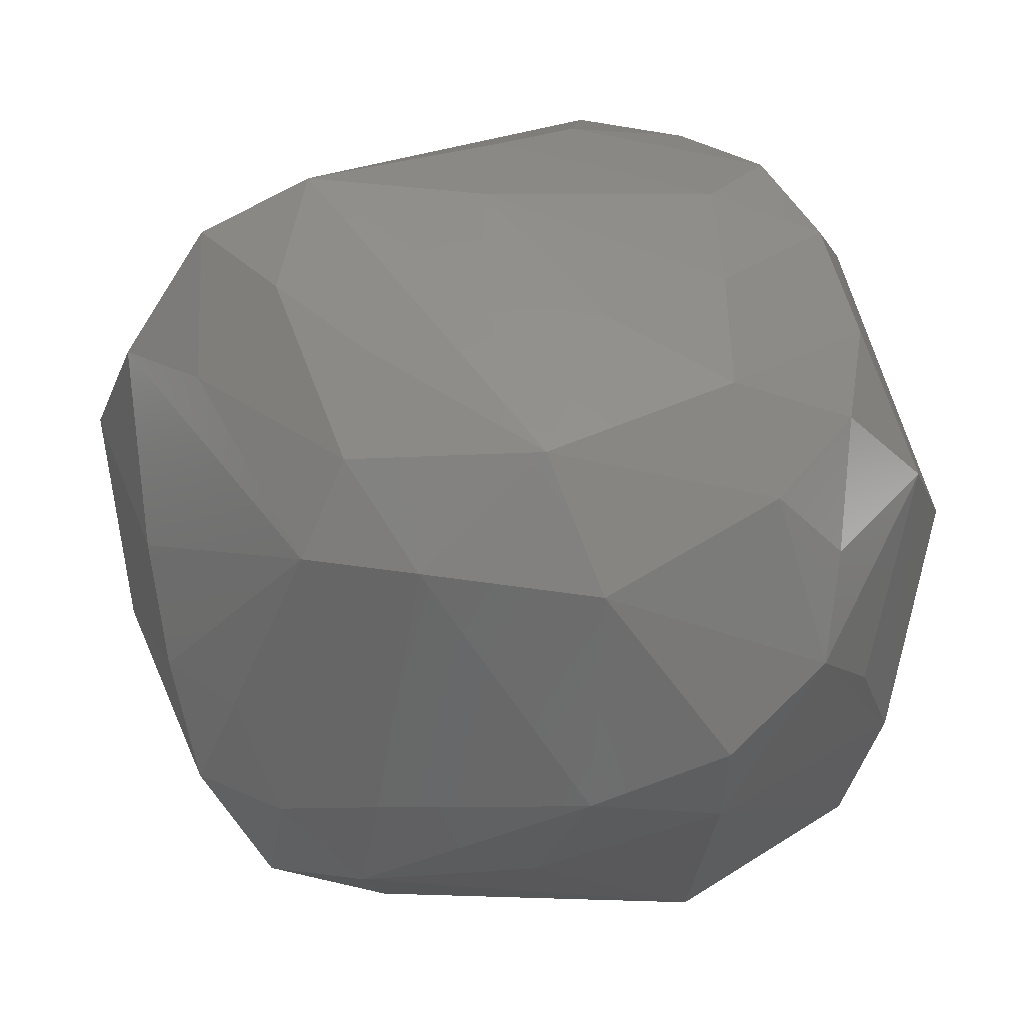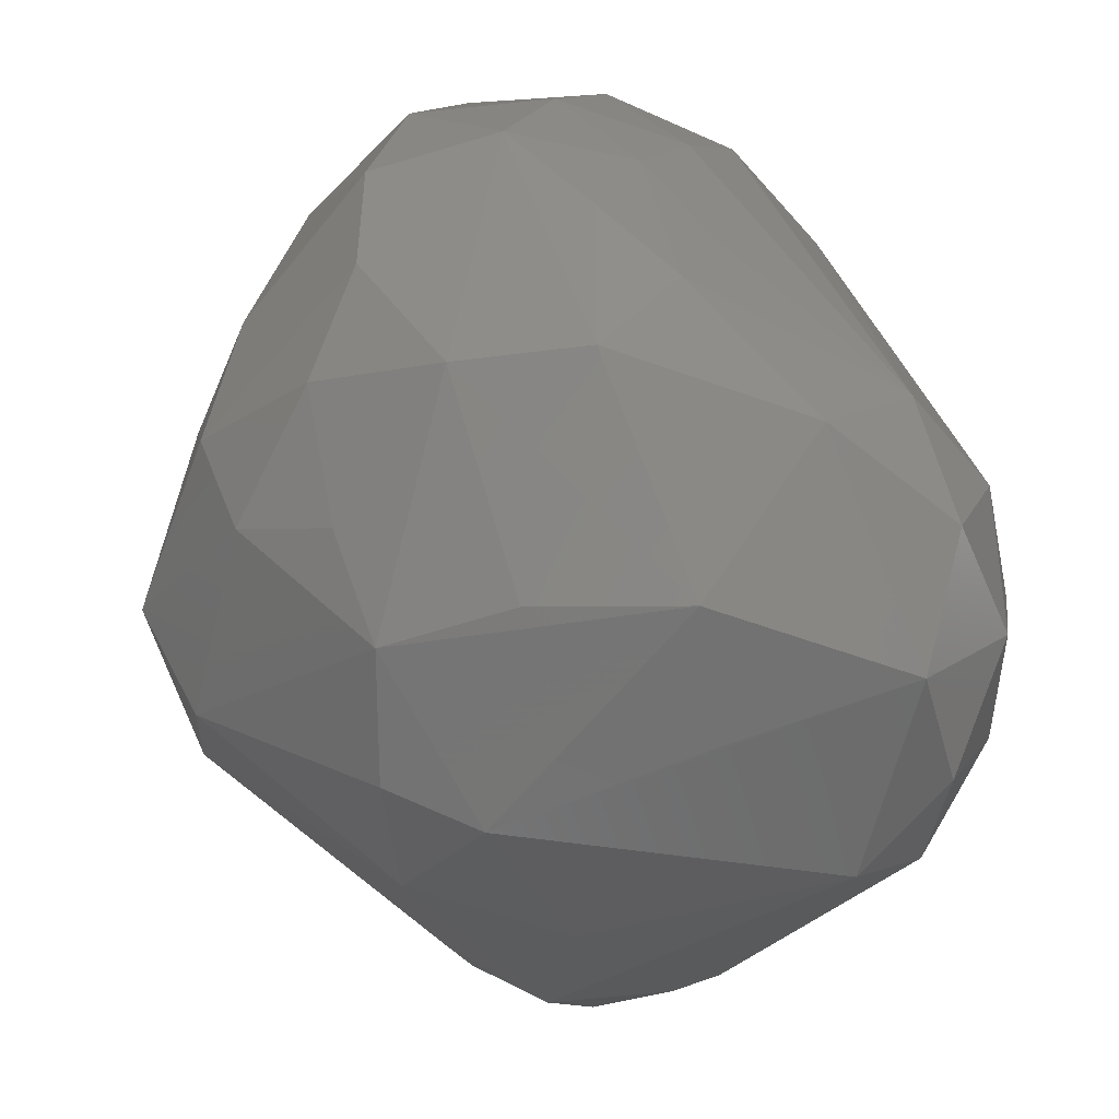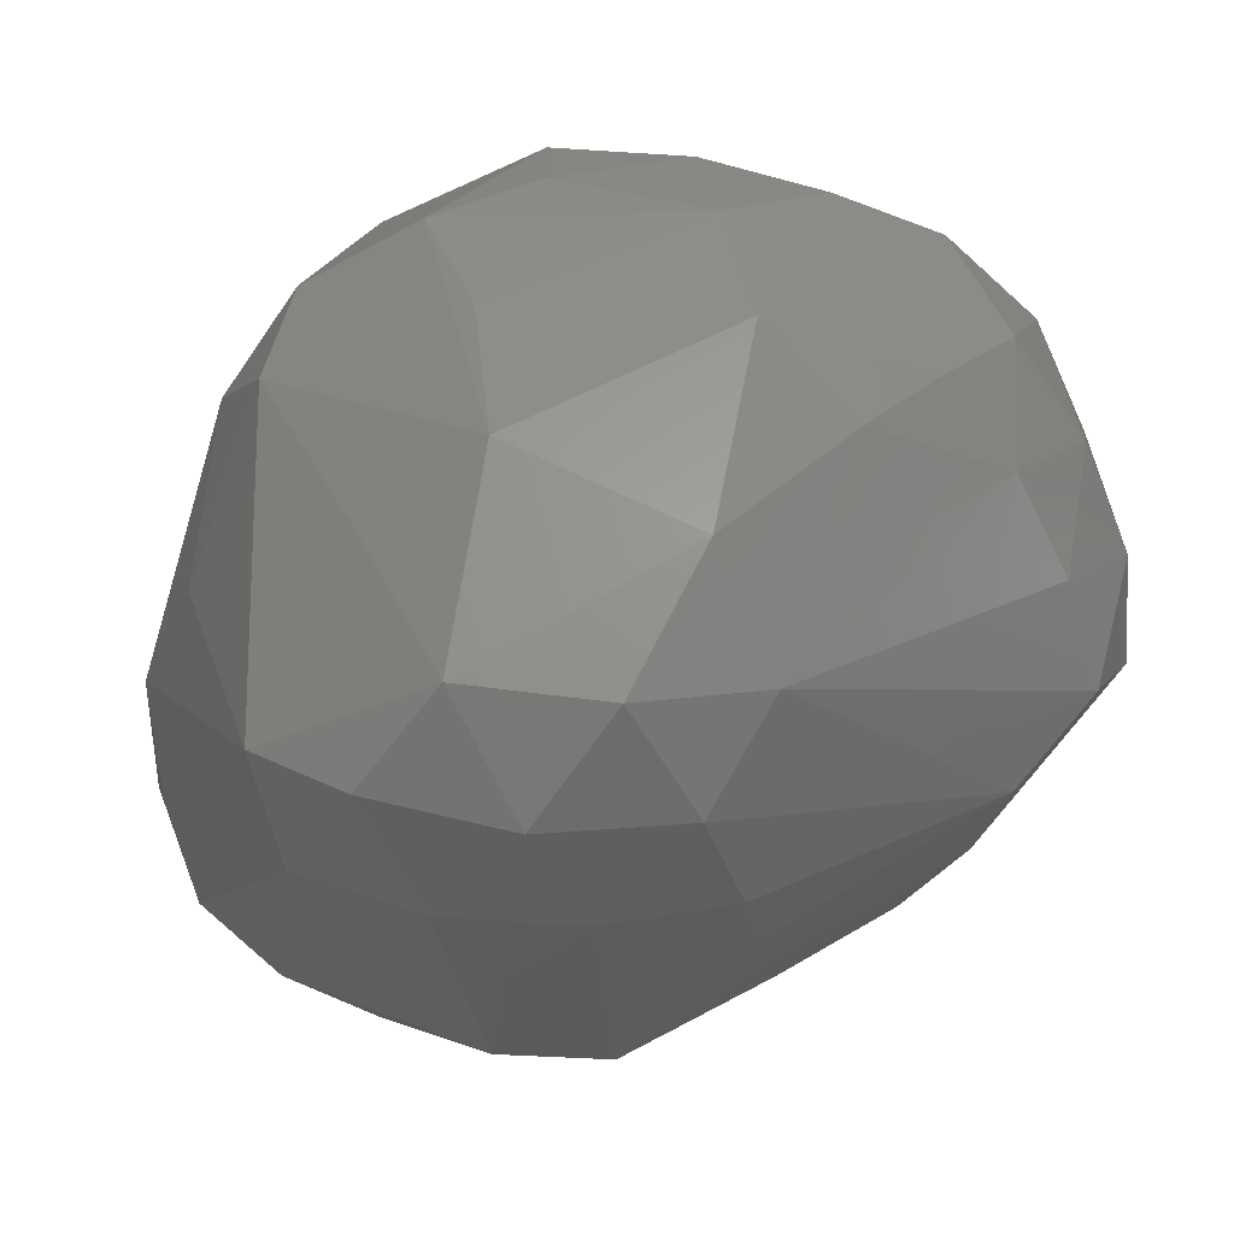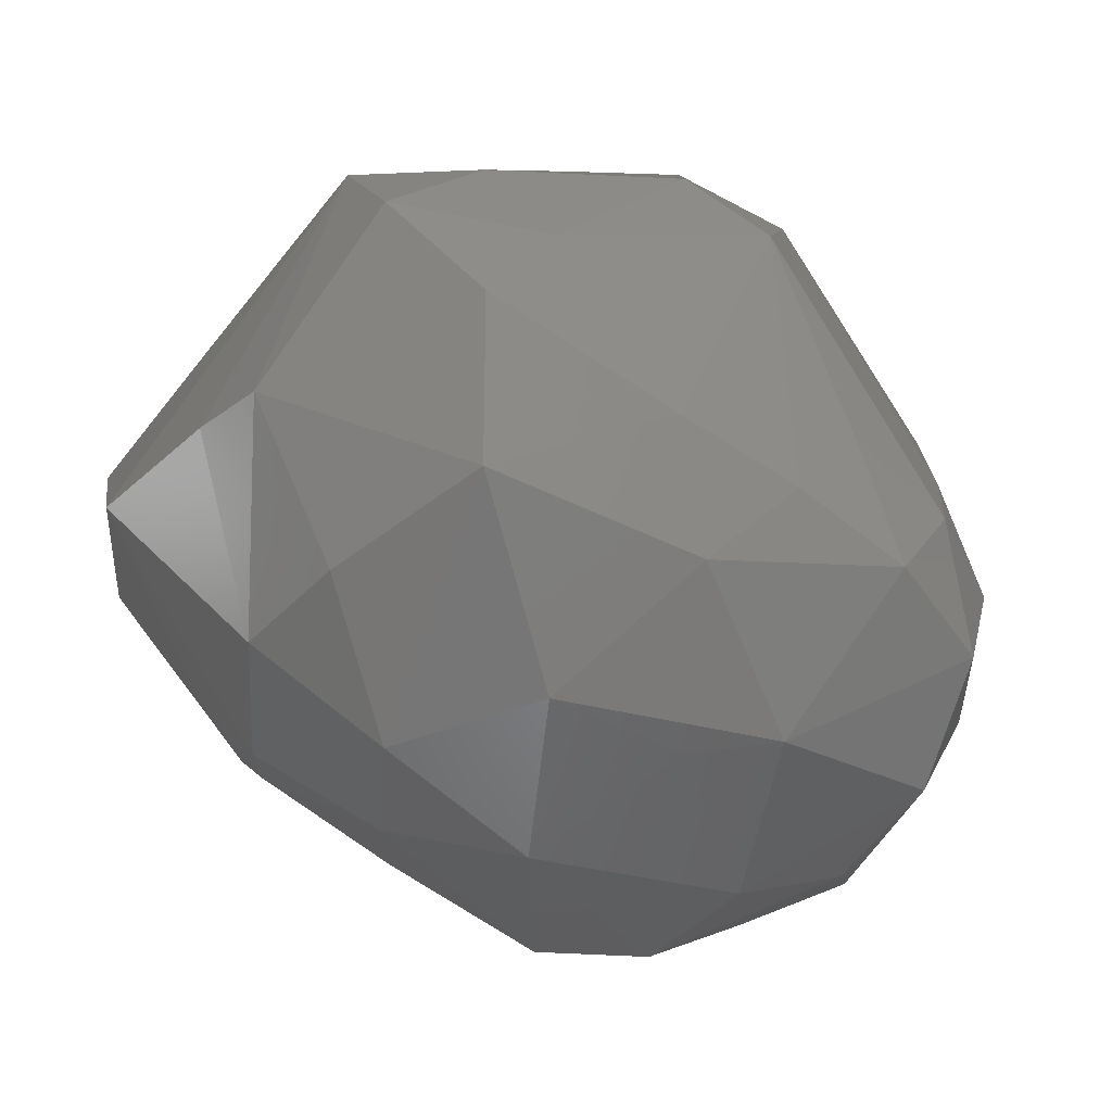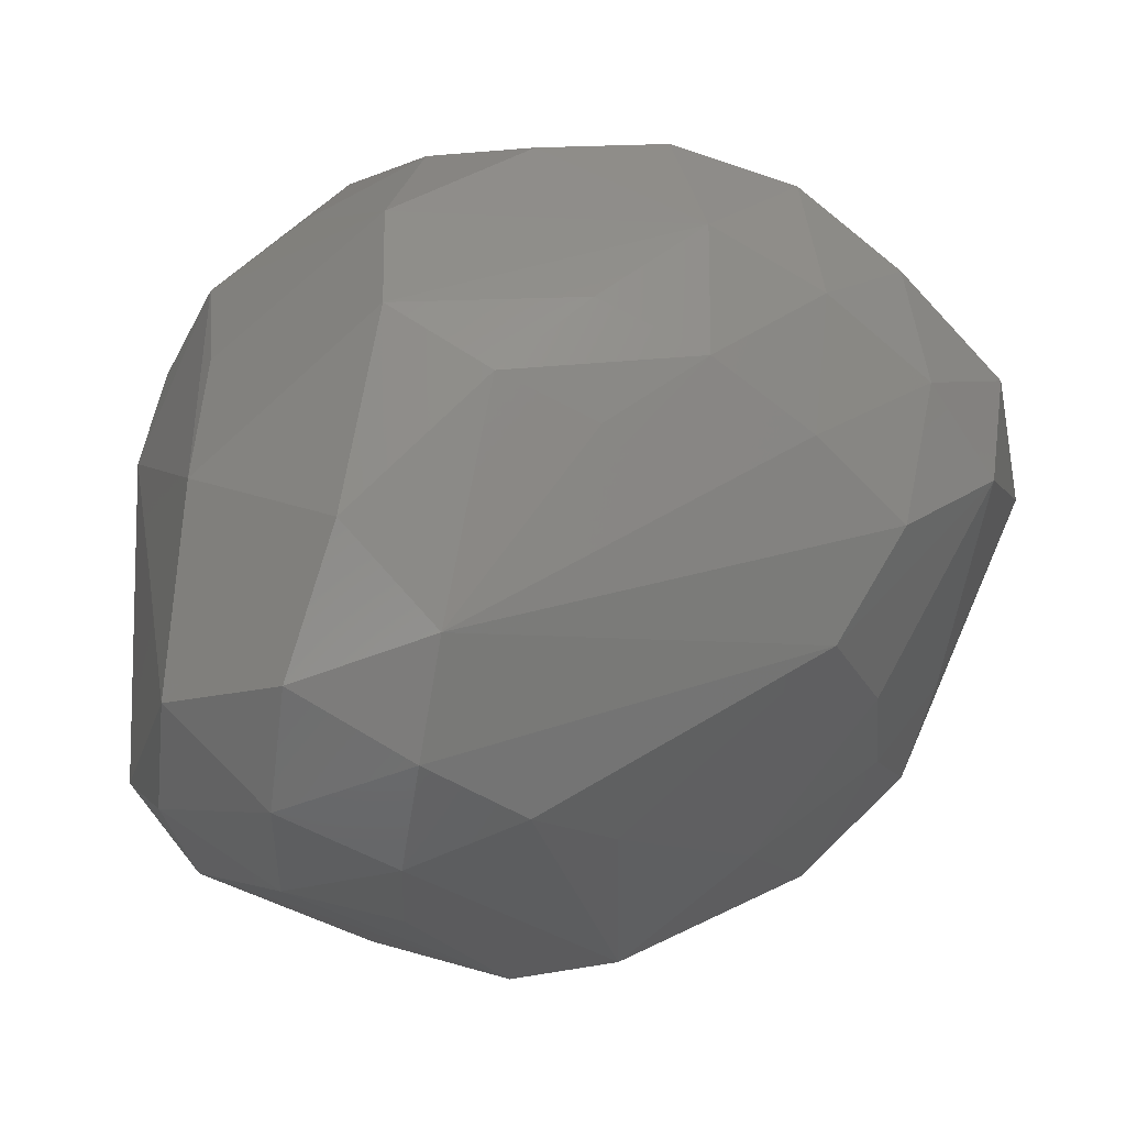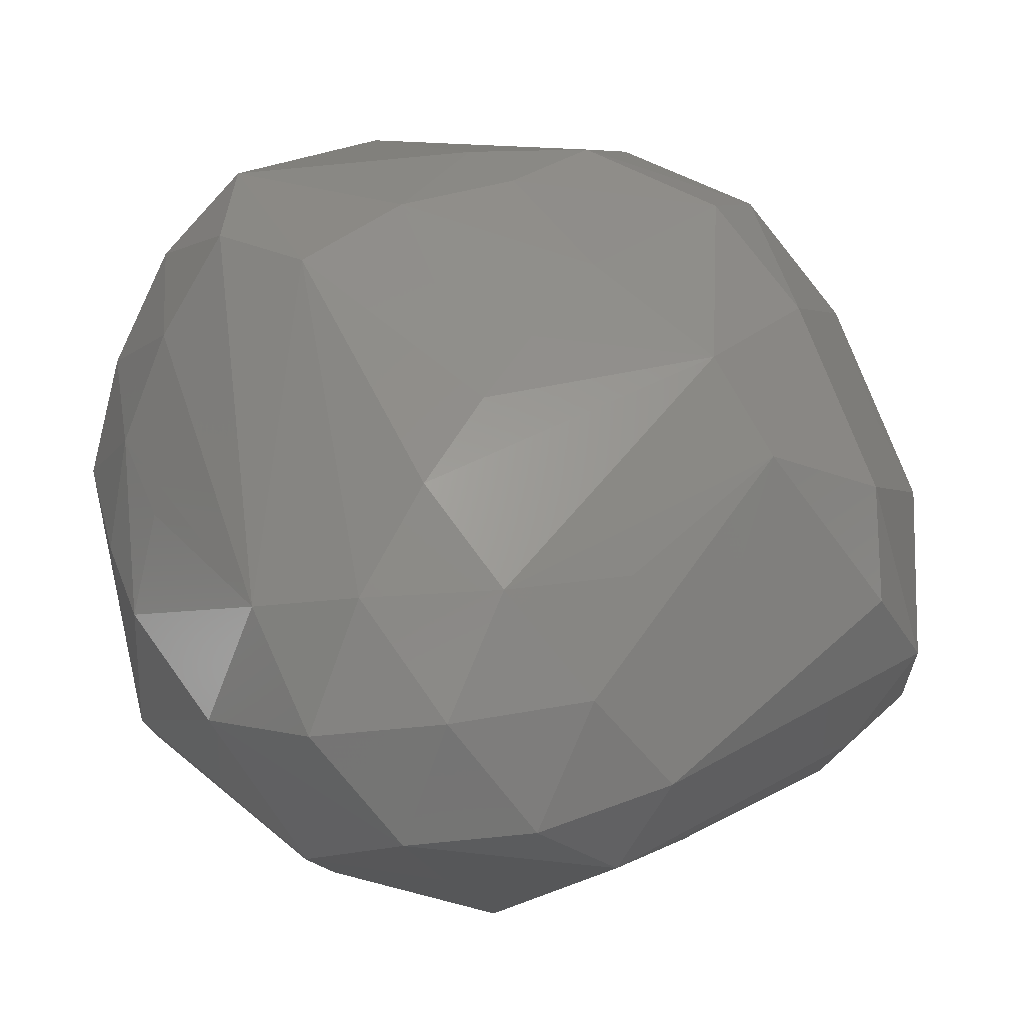
<metadata>
{"format":"stl","ext":"stl","renderer":"f3d","projection":"perspective","resolution":1024,"background":"white","views":[{"elev":64.2,"azim":-30.0,"up":"+Z"},{"elev":-55.1,"azim":80.3,"up":"+Y"},{"elev":-27.6,"azim":44.1,"up":"+Z"},{"elev":-2.6,"azim":-122.9,"up":"+Z"},{"elev":-26.8,"azim":77.9,"up":"+Z"},{"elev":-13.8,"azim":160.5,"up":"+Y"}]}
</metadata>
<code>
# stl→obj: 95 verts, 186 faces
v -0.1569 0.004176 -0.46
v -0.08746 0.1182 -0.454
v 0.1705 -0.1758 -0.46
v 0.2515 -0.05392 -0.4234
v -0.4109 -0.2902 -0.04282
v -0.4637 -0.1862 0.04176
v -0.4967 -0.1975 -0.1128
v 0.2403 -0.4423 -0.3224
v -0.008541 -0.4752 0.08988
v -0.01895 -0.4564 -0.3088
v -0.3414 -0.133 -0.3611
v -0.05253 -0.3707 -0.3966
v -0.3314 0.003224 -0.3756
v -0.38 -0.2776 -0.1864
v 0.224 -0.3218 -0.4278
v 0.3177 -0.1834 -0.4012
v 0.3468 0.2566 -0.2368
v 0.411 -0.1787 -0.2942
v 0.06307 -0.2909 -0.4533
v 0.1769 0.05601 -0.4081
v 0.2239 0.342 -0.2369
v -0.5258 -0.07583 -0.0167
v -0.4753 0.04951 -0.2038
v -0.3318 -0.04338 0.3653
v -0.2292 -0.1401 0.3957
v -0.3233 0.2416 0.3427
v -0.2419 0.0108 0.4386
v -0.04952 -0.1174 0.486
v -0.2327 0.4011 0.3769
v -0.09589 0.3728 0.4296
v -0.1542 0.518 0.1721
v -0.3706 0.3583 0.2679
v -0.4221 0.3927 0.07956
v 0.1057 -0.4299 -0.386
v 0.2846 -0.4336 -0.0801
v 0.1637 -0.4151 0.2312
v 0.3559 -0.3296 -0.3433
v 0.4325 -0.2917 -0.1865
v 0.4615 -0.2561 0.05405
v 0.4919 -0.1429 -0.0314
v 0.1702 0.546 0.06286
v 0.3514 0.4649 0.1118
v 0.514 0.08213 0.1638
v 0.4993 0.2147 0.1042
v 0.4602 0.2001 0.2648
v -0.1547 -0.4085 0.1596
v -0.06435 -0.2752 0.4068
v 0.4124 -0.2508 0.2006
v 0.4525 0.05711 0.3059
v 0.3427 0.1448 0.3608
v 0.2707 0.006627 0.416
v 0.1965 -0.129 0.4422
v 0.1106 0.01607 0.4518
v -0.0478 0.5308 0.14
v -0.1253 0.5089 -0.09745
v -0.2629 0.483 -0.02333
v -0.3648 -0.2605 0.09
v -0.2163 -0.387 -0.04022
v -0.4418 -0.1719 -0.2609
v -0.257 0.2336 -0.3321
v -0.1618 0.3652 -0.3024
v -0.4983 0.1679 -0.01333
v -0.3966 0.2962 -0.1573
v -0.4975 0.04569 0.06617
v -0.4181 0.1396 -0.2172
v 0.4211 0.3168 -0.124
v 0.4728 0.2042 -0.05609
v 0.4552 0.3423 0.03489
v 0.01953 -0.1489 -0.4614
v 0.02105 0.2502 -0.3539
v 0.08586 0.3852 -0.2517
v -0.02254 0.4514 -0.2216
v -0.4568 -0.06671 0.1217
v -0.2008 0.2569 0.4311
v -0.455 0.1695 0.1409
v 0.1251 -0.4579 -0.123
v 0.5034 0.08354 0.008343
v 0.07815 0.2498 0.4252
v 0.1662 0.3649 0.3199
v 0.5068 -0.04158 0.06123
v 0.01141 -0.4494 0.204
v -0.006201 0.1081 0.4561
v 0.2385 -0.3209 0.2906
v 0.3301 -0.1945 0.3367
v 0.2397 -0.4148 0.09413
v 0.4188 -0.08695 0.3029
v 0.1795 -0.262 0.3897
v -0.2517 0.4119 -0.2101
v 0.38 0.4357 -0.03461
v 0.4228 0.328 0.1951
v 0.1103 0.1431 -0.3852
v 0.1129 0.4526 -0.1621
v -0.1535 0.1164 0.4507
v 0.48 -0.02787 -0.07387
v 0.2831 0.3787 0.2498
f 1 2 3
f 2 4 3
f 5 6 7
f 8 9 10
f 11 1 12
f 13 1 11
f 10 14 12
f 10 5 14
f 14 5 7
f 15 3 16
f 4 16 3
f 4 17 16
f 16 17 18
f 15 19 3
f 12 1 19
f 20 4 2
f 20 21 17
f 20 17 4
f 7 22 23
f 6 22 7
f 24 6 25
f 26 24 27
f 27 24 25
f 25 28 27
f 29 30 31
f 32 24 26
f 26 29 32
f 32 31 33
f 31 32 29
f 34 15 8
f 34 19 15
f 19 34 12
f 12 34 10
f 10 34 8
f 9 35 36
f 8 15 37
f 16 37 15
f 18 37 16
f 37 18 38
f 35 38 39
f 37 38 8
f 38 35 8
f 38 40 39
f 18 40 38
f 41 30 42
f 43 44 45
f 25 46 47
f 47 28 25
f 39 48 35
f 48 39 43
f 45 49 43
f 50 49 45
f 49 50 51
f 28 52 53
f 53 52 51
f 49 51 52
f 54 31 30
f 30 41 54
f 55 31 54
f 54 41 55
f 56 33 31
f 31 55 56
f 57 25 6
f 46 25 57
f 5 57 6
f 57 5 46
f 46 5 58
f 58 9 46
f 10 58 5
f 58 10 9
f 59 7 23
f 7 59 14
f 23 13 59
f 11 59 13
f 14 59 12
f 59 11 12
f 1 13 60
f 60 2 1
f 60 61 2
f 23 62 63
f 63 62 33
f 22 62 23
f 64 62 22
f 23 65 13
f 23 63 65
f 13 65 60
f 60 65 63
f 66 18 17
f 67 18 66
f 67 66 68
f 68 44 67
f 69 3 19
f 69 1 3
f 19 1 69
f 70 2 61
f 70 61 71
f 21 70 71
f 71 61 72
f 72 55 41
f 22 73 64
f 73 24 64
f 73 22 6
f 6 24 73
f 28 30 74
f 74 30 29
f 27 74 26
f 29 26 74
f 64 24 75
f 24 32 75
f 62 64 75
f 62 75 33
f 33 75 32
f 8 35 76
f 8 76 9
f 35 9 76
f 77 67 44
f 77 18 67
f 44 43 77
f 50 78 51
f 79 30 78
f 78 50 79
f 78 53 51
f 80 39 40
f 39 80 43
f 77 80 40
f 80 77 43
f 9 81 46
f 81 47 46
f 36 81 9
f 81 36 47
f 53 82 28
f 82 30 28
f 82 53 78
f 30 82 78
f 83 36 48
f 83 48 84
f 48 85 35
f 85 36 35
f 85 48 36
f 43 86 48
f 49 86 43
f 84 48 86
f 84 86 52
f 49 52 86
f 47 87 28
f 52 28 87
f 36 83 87
f 87 47 36
f 87 83 84
f 52 87 84
f 33 88 63
f 56 88 33
f 60 88 61
f 63 88 60
f 88 56 55
f 88 72 61
f 55 72 88
f 21 89 17
f 66 17 89
f 89 41 42
f 89 68 66
f 42 68 89
f 68 42 90
f 90 44 68
f 44 90 45
f 2 70 91
f 91 20 2
f 91 70 21
f 20 91 21
f 71 92 21
f 72 92 71
f 92 89 21
f 92 72 41
f 41 89 92
f 74 27 93
f 28 93 27
f 28 74 93
f 94 77 40
f 94 40 18
f 77 94 18
f 95 79 50
f 45 95 50
f 95 45 90
f 90 42 95
f 79 95 30
f 42 30 95

</code>
